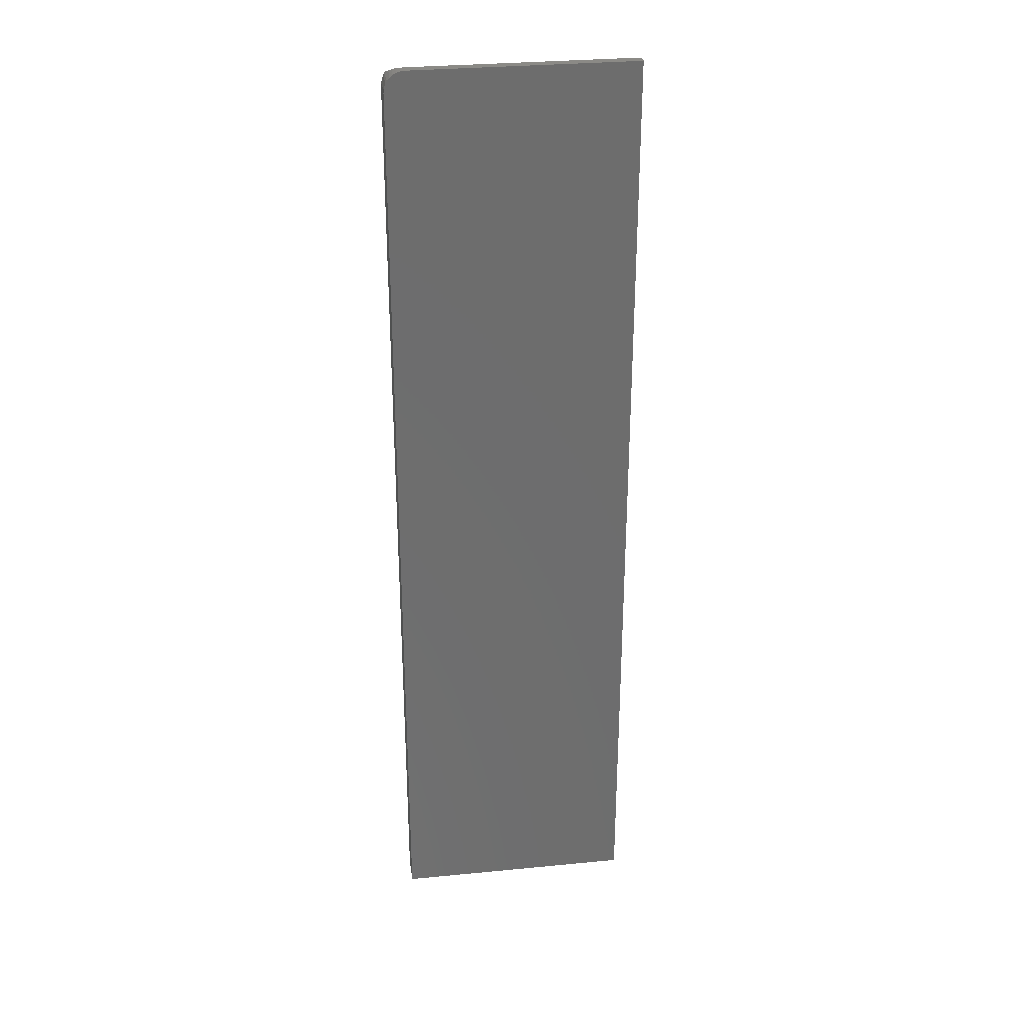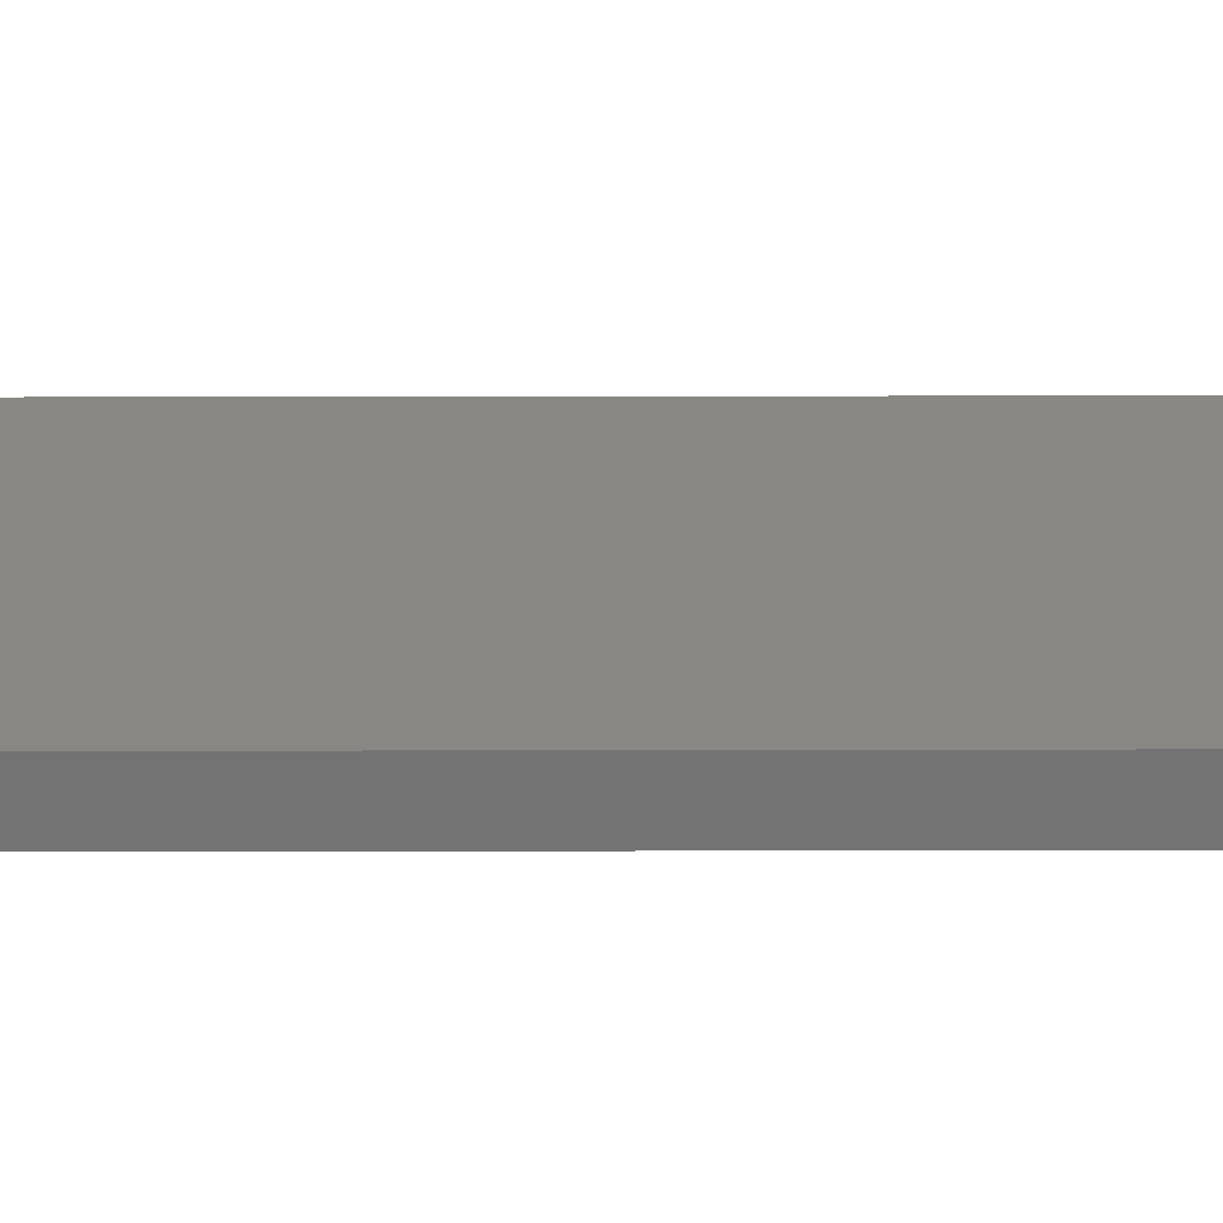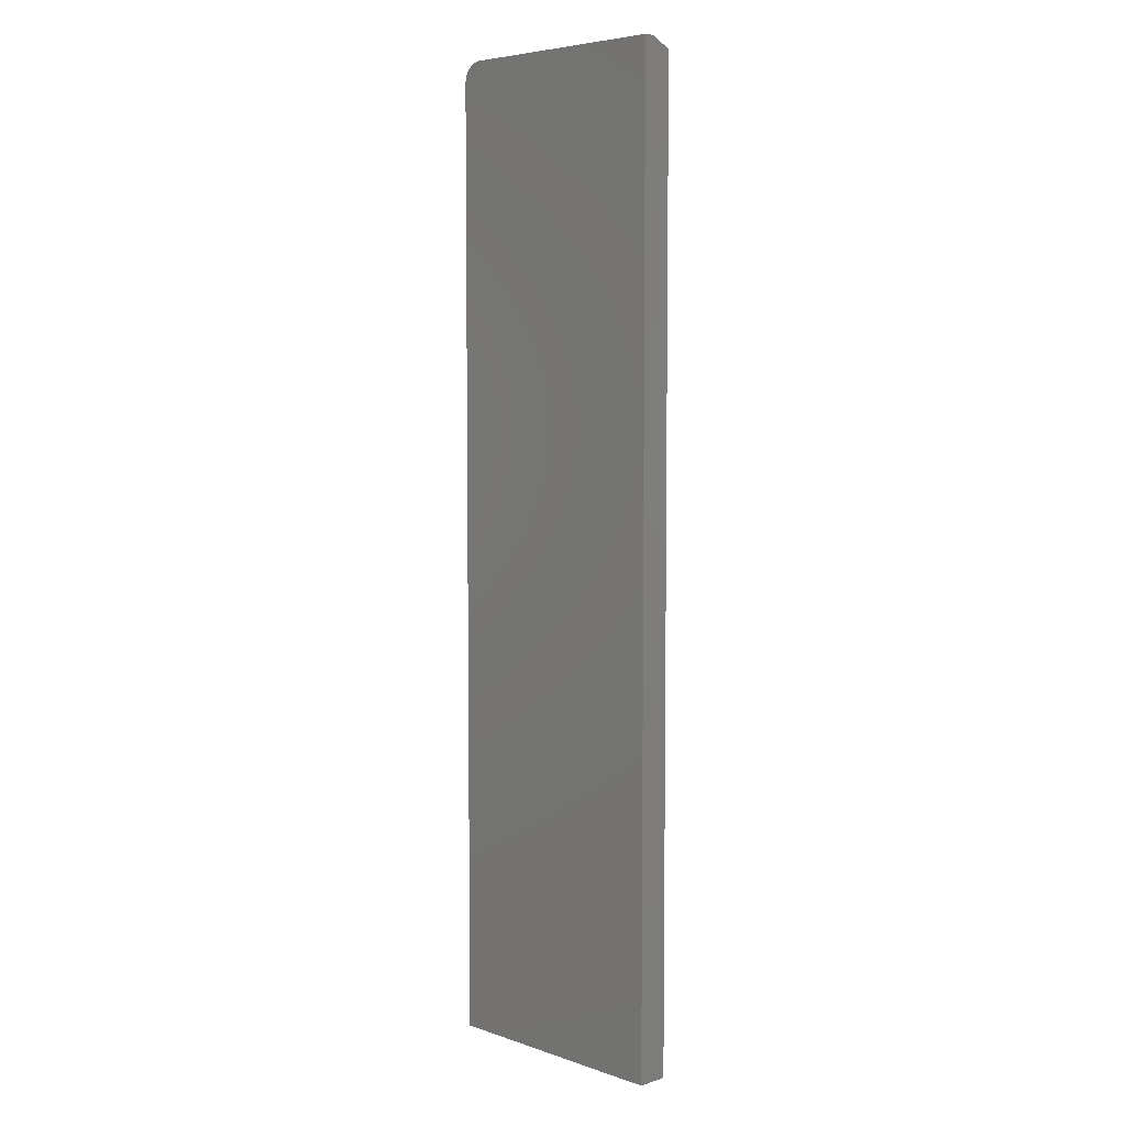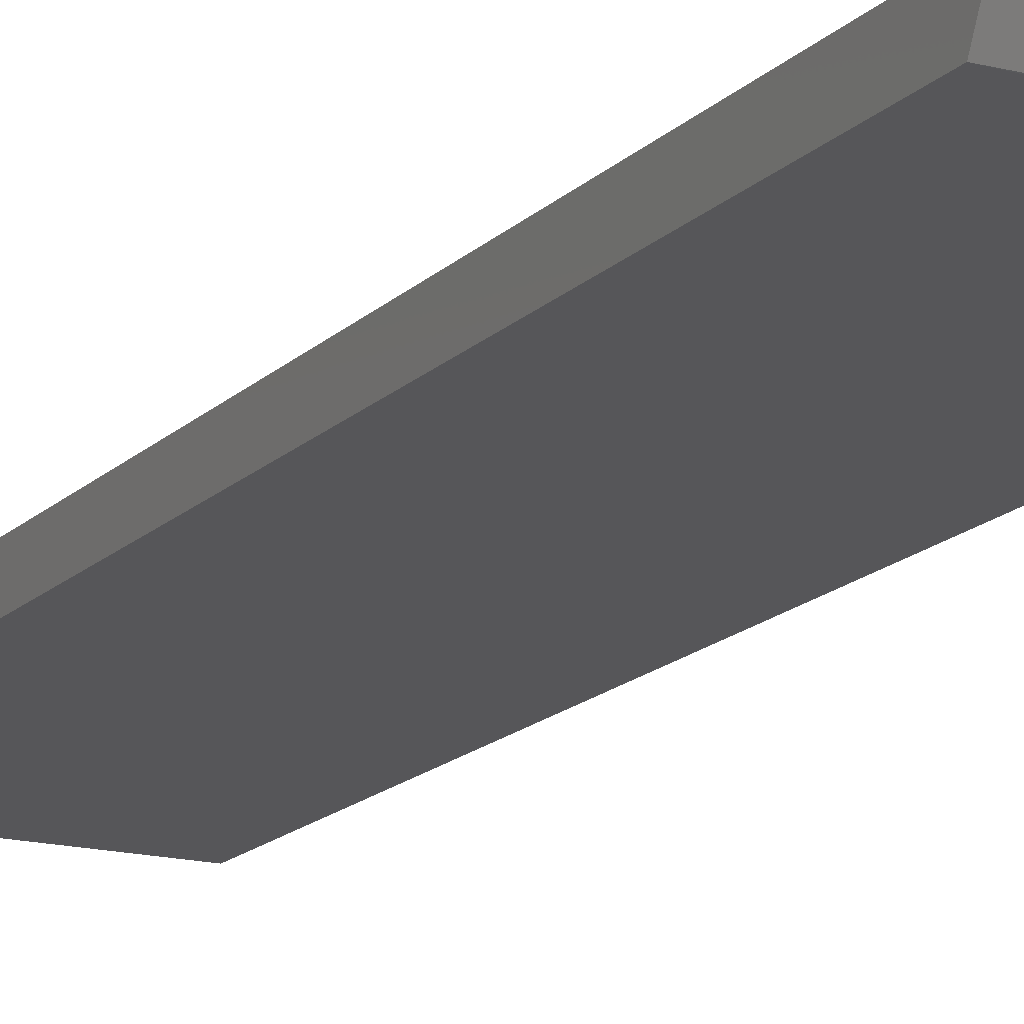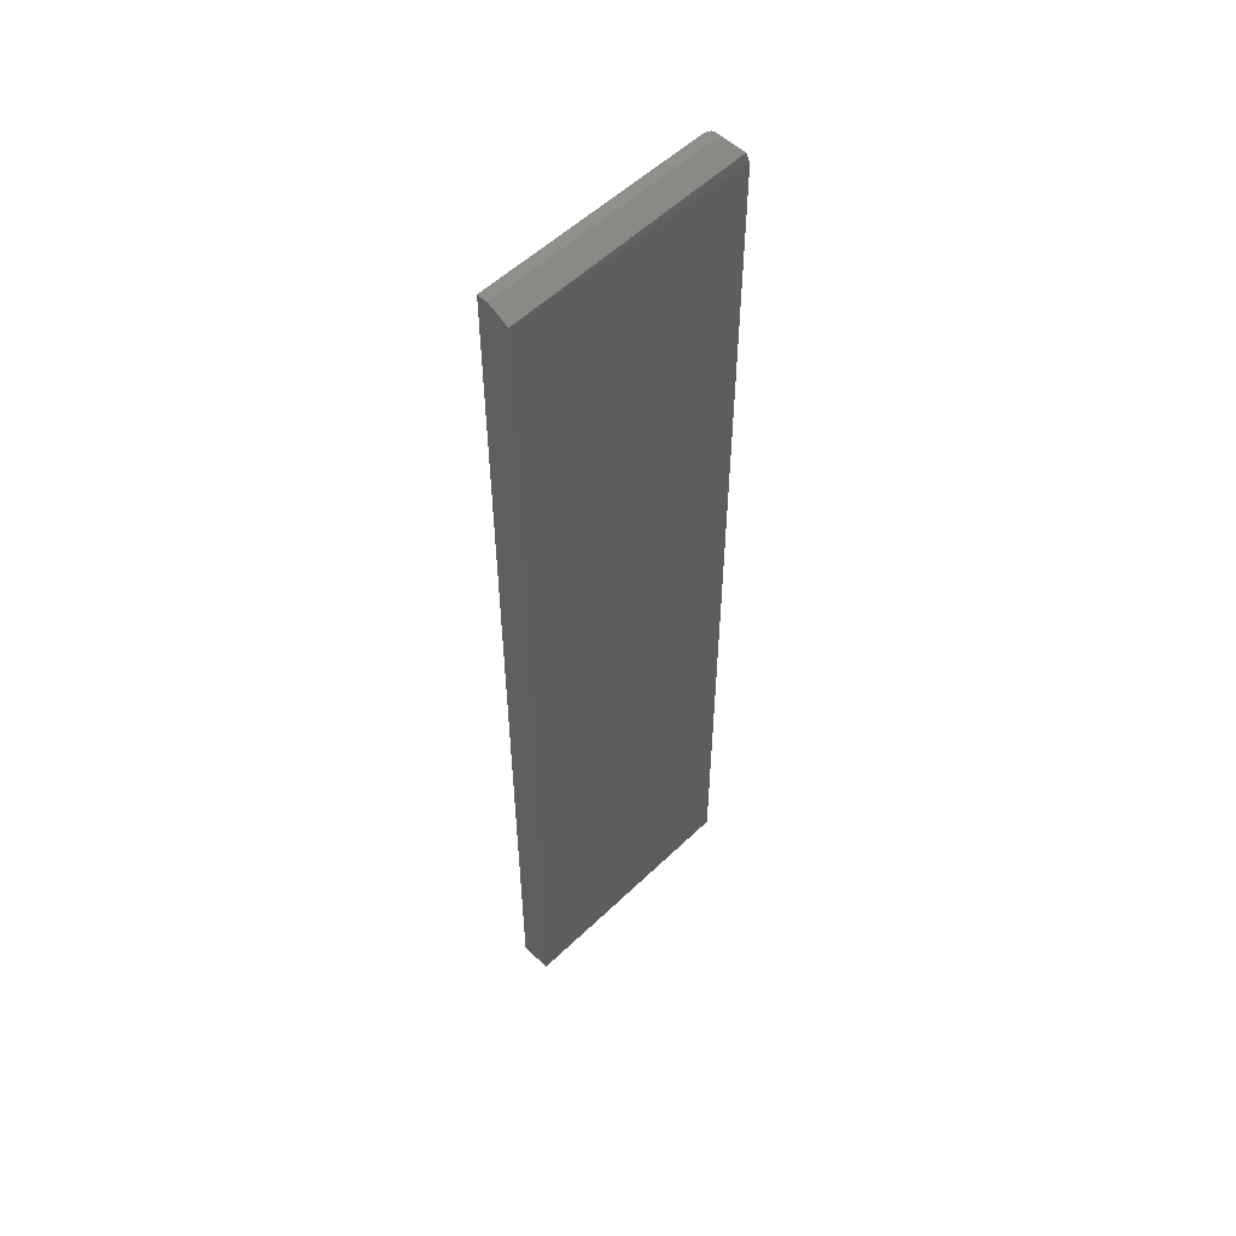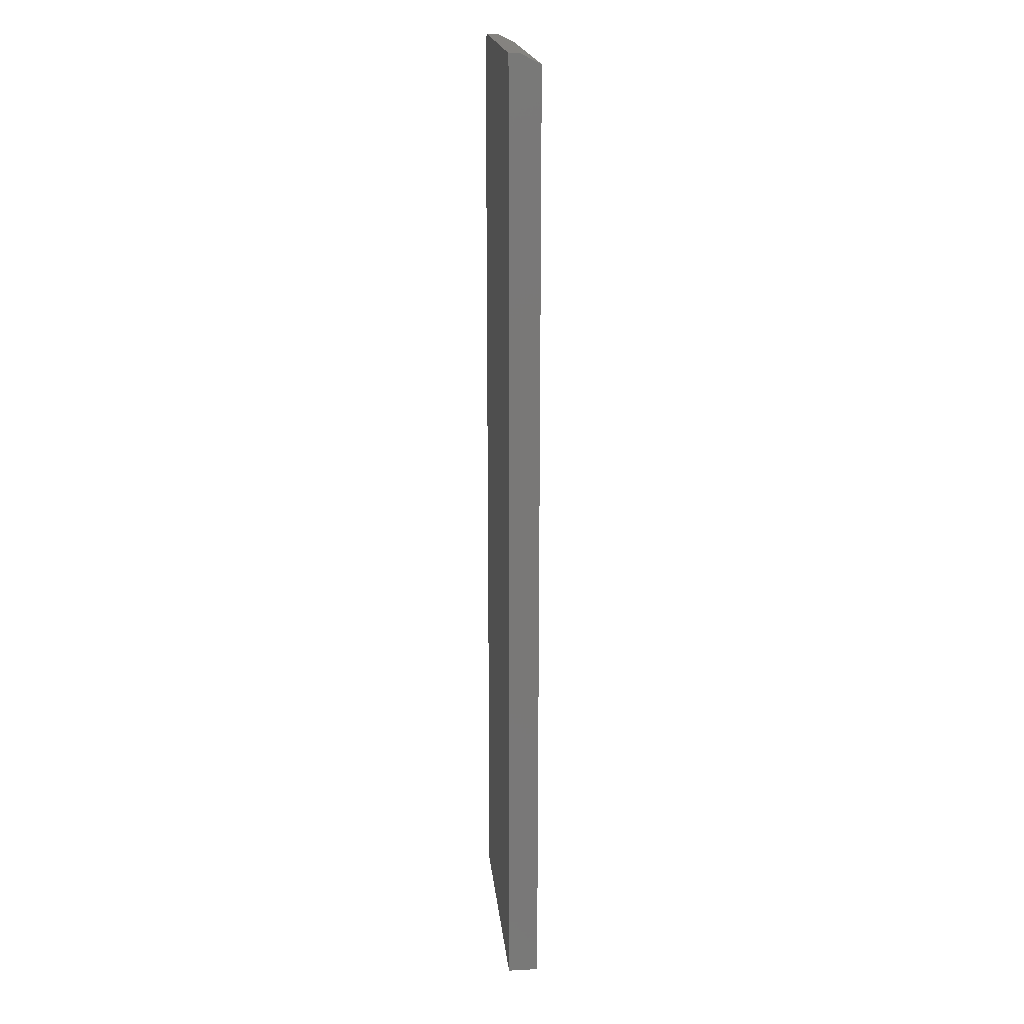
<metadata>
{"format":"stl","ext":"stl","renderer":"f3d","projection":"perspective","resolution":1024,"background":"white","views":[{"elev":30.5,"azim":-8.0,"up":"+Y"},{"elev":25.1,"azim":-90.2,"up":"+Z"},{"elev":5.6,"azim":45.7,"up":"+Y"},{"elev":-16.2,"azim":151.6,"up":"+Z"},{"elev":54.5,"azim":134.6,"up":"+Y"},{"elev":19.1,"azim":84.3,"up":"+Y"}]}
</metadata>
<code>
# stl→obj: 25 verts, 46 faces
v 0.01562 0 0.01562
v 0.01083 -0.0007551 0.01411
v 0.01318 -0.0001932 0.01524
v 0.1875 -0.007812 -1.148e-17
v 1.926e-34 -0.01562 3.469e-18
v 0.002442 -0.007238 0.001149
v 0.005094 -0.004082 0.00746
v 0.007183 -0.002477 0.01067
v 0.00865 -0.001643 0.01234
v 0.009685 -0.001173 0.01328
v 0.1875 0 0.01562
v 0.01562 0 0.02368
v 0.1875 0 0.02368
v 0 -0.01562 0.02368
v 1.45e-18 -0.75 0.02368
v 0 -0.75 0
v 0.01258 -0.0003002 0.02368
v 0.009646 -0.001189 0.02368
v 0.001189 -0.009646 0.02368
v 0.0003002 -0.01258 0.02368
v 0.1875 -0.75 0.02368
v 0.006944 -0.002633 0.02368
v 0.004576 -0.004576 0.02368
v 0.002633 -0.006944 0.02368
v 0.1875 -0.75 -1.148e-17
f 1 2 3
f 4 5 6
f 4 6 7
f 4 7 8
f 4 8 9
f 4 9 10
f 4 10 2
f 4 2 1
f 4 1 11
f 1 12 11
f 11 12 13
f 14 5 15
f 15 5 16
f 12 17 18
f 14 19 20
f 21 13 19
f 21 19 14
f 21 14 15
f 13 12 18
f 13 18 22
f 13 22 23
f 13 23 24
f 13 24 19
f 5 4 16
f 16 4 25
f 18 17 2
f 18 2 10
f 18 10 9
f 18 9 22
f 22 9 8
f 22 8 7
f 22 7 23
f 14 20 5
f 6 5 20
f 6 20 19
f 6 19 24
f 6 24 23
f 6 23 7
f 12 1 17
f 17 1 3
f 17 3 2
f 21 25 13
f 13 25 4
f 13 4 11
f 16 25 15
f 15 25 21

</code>
